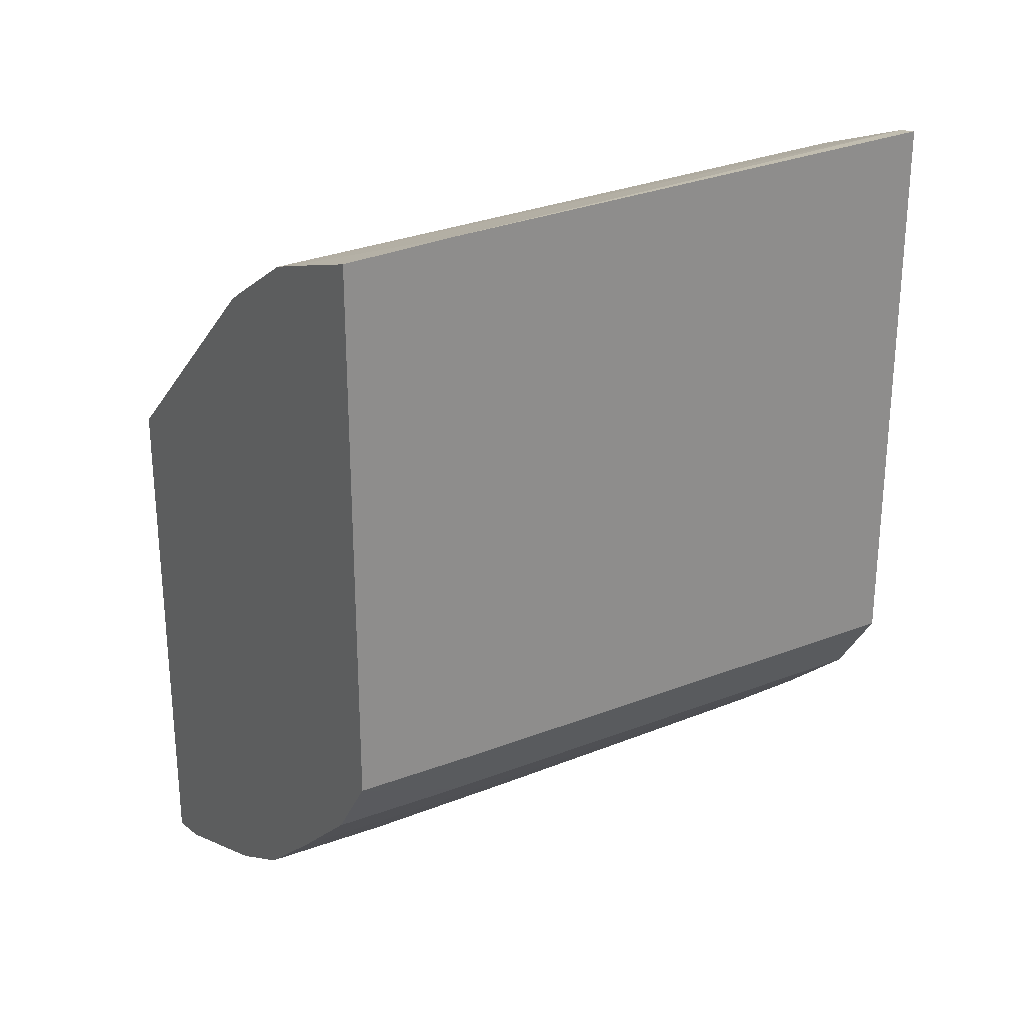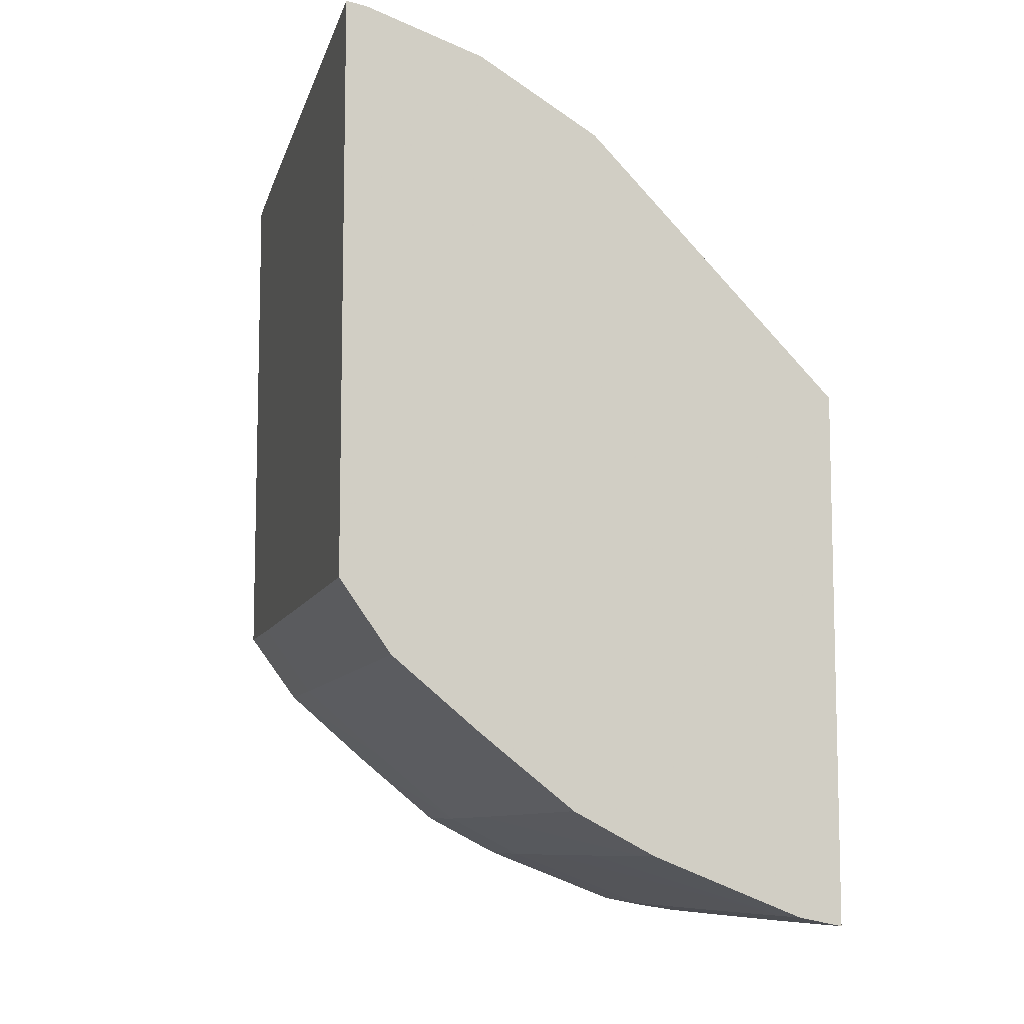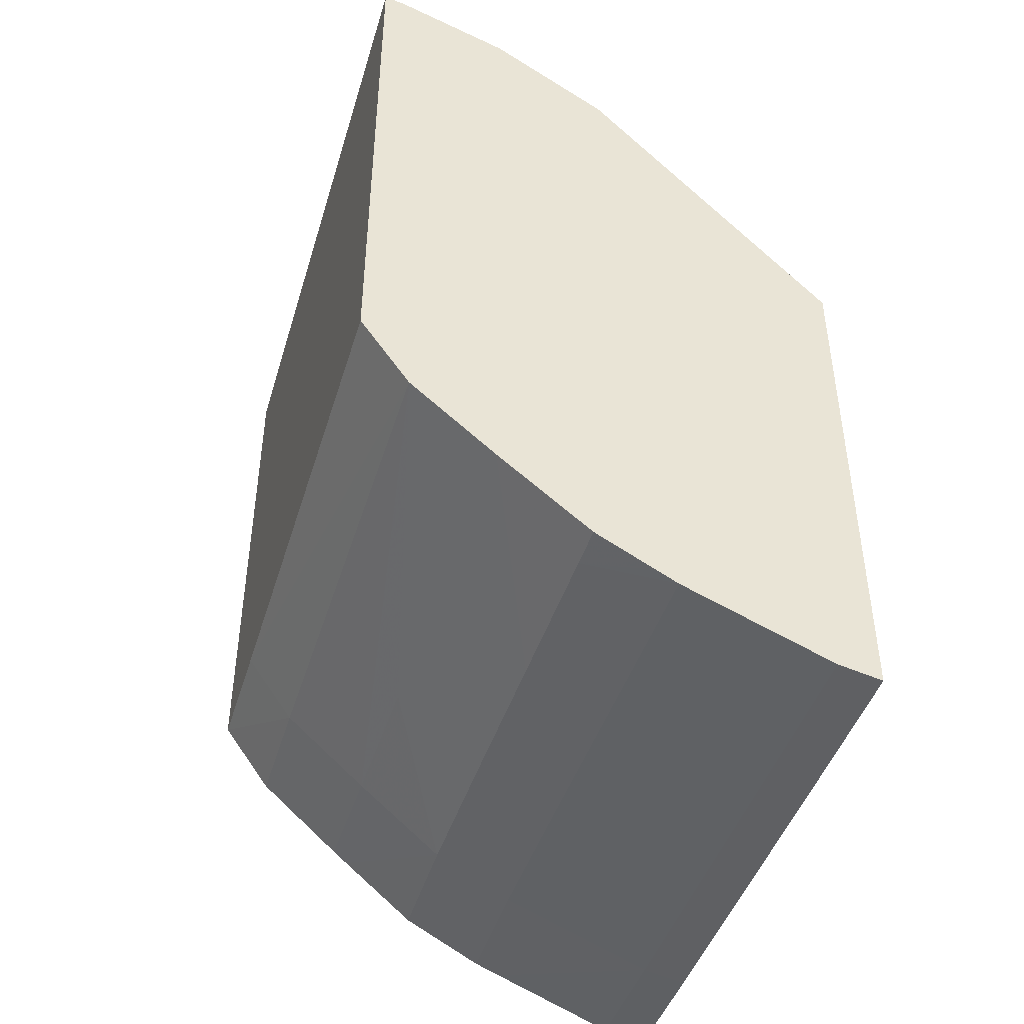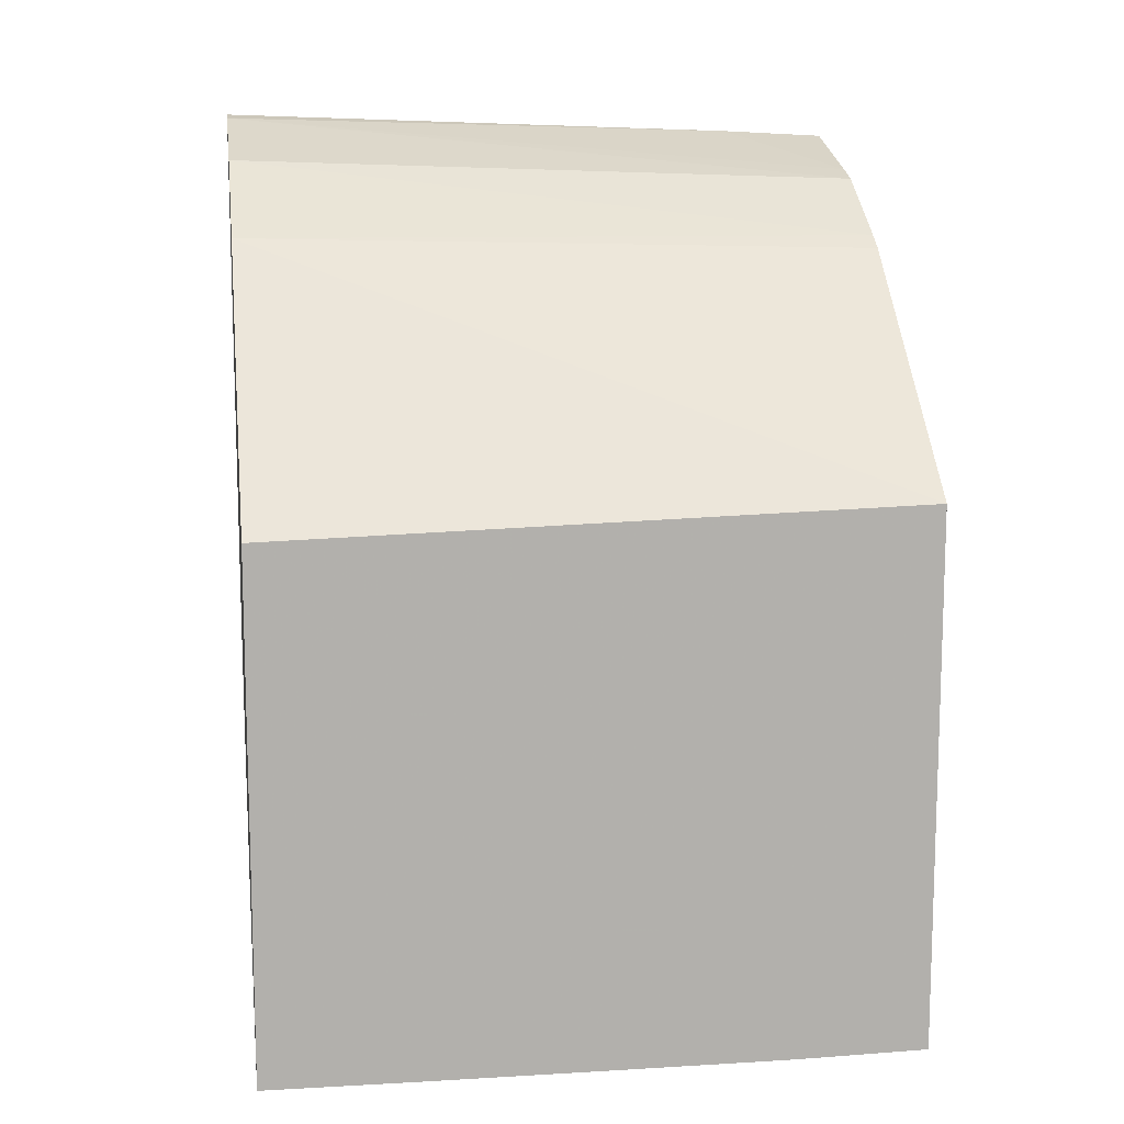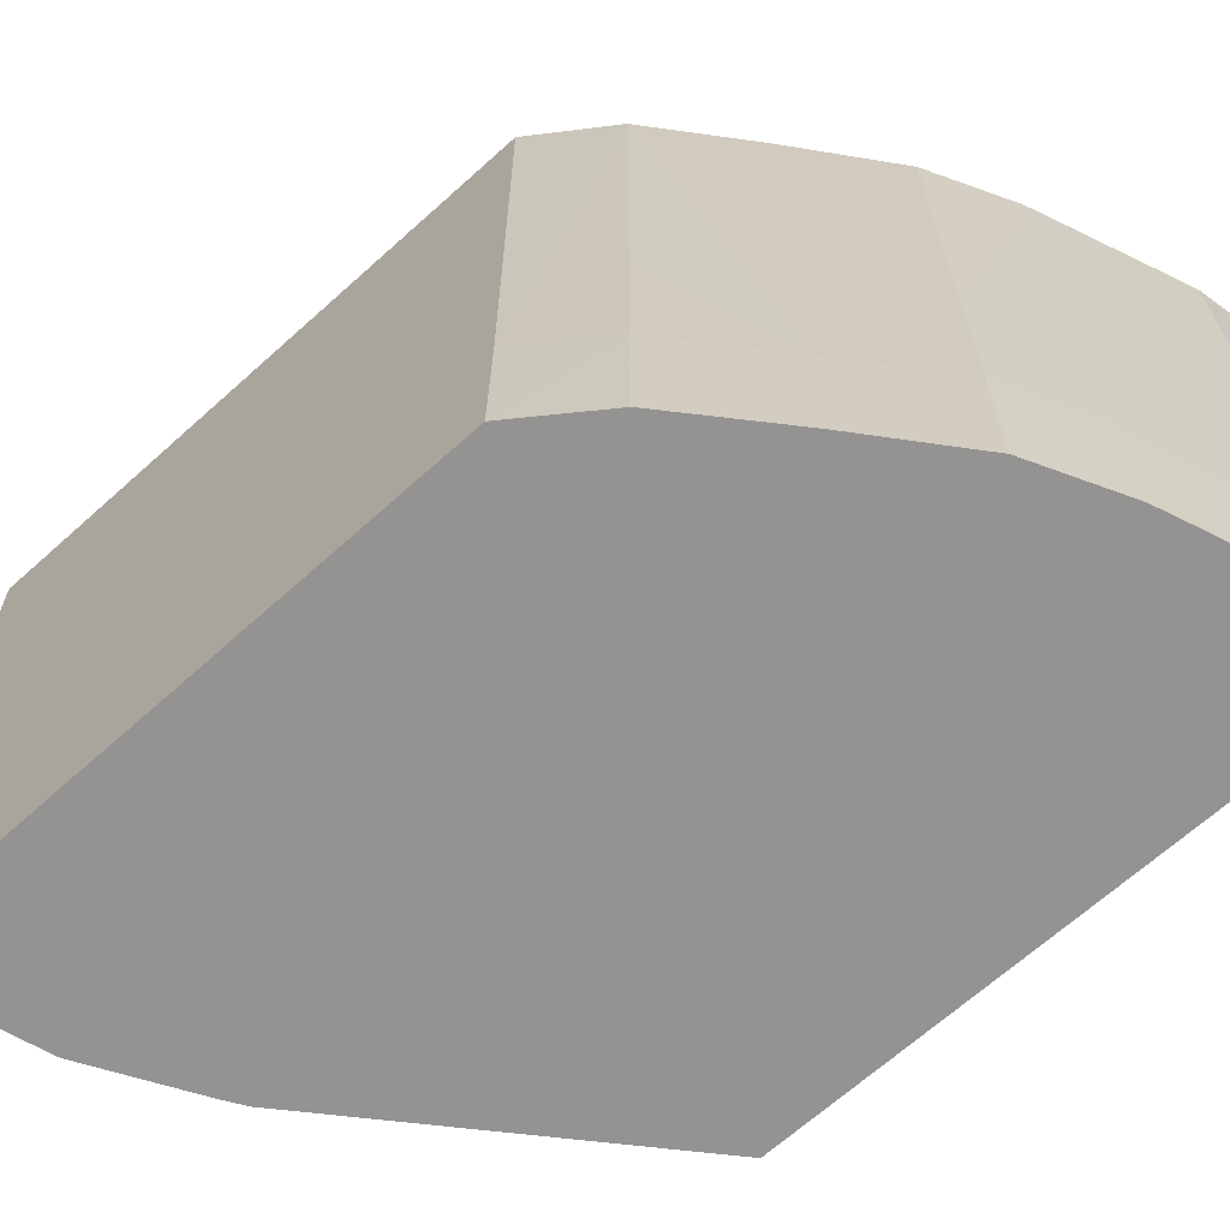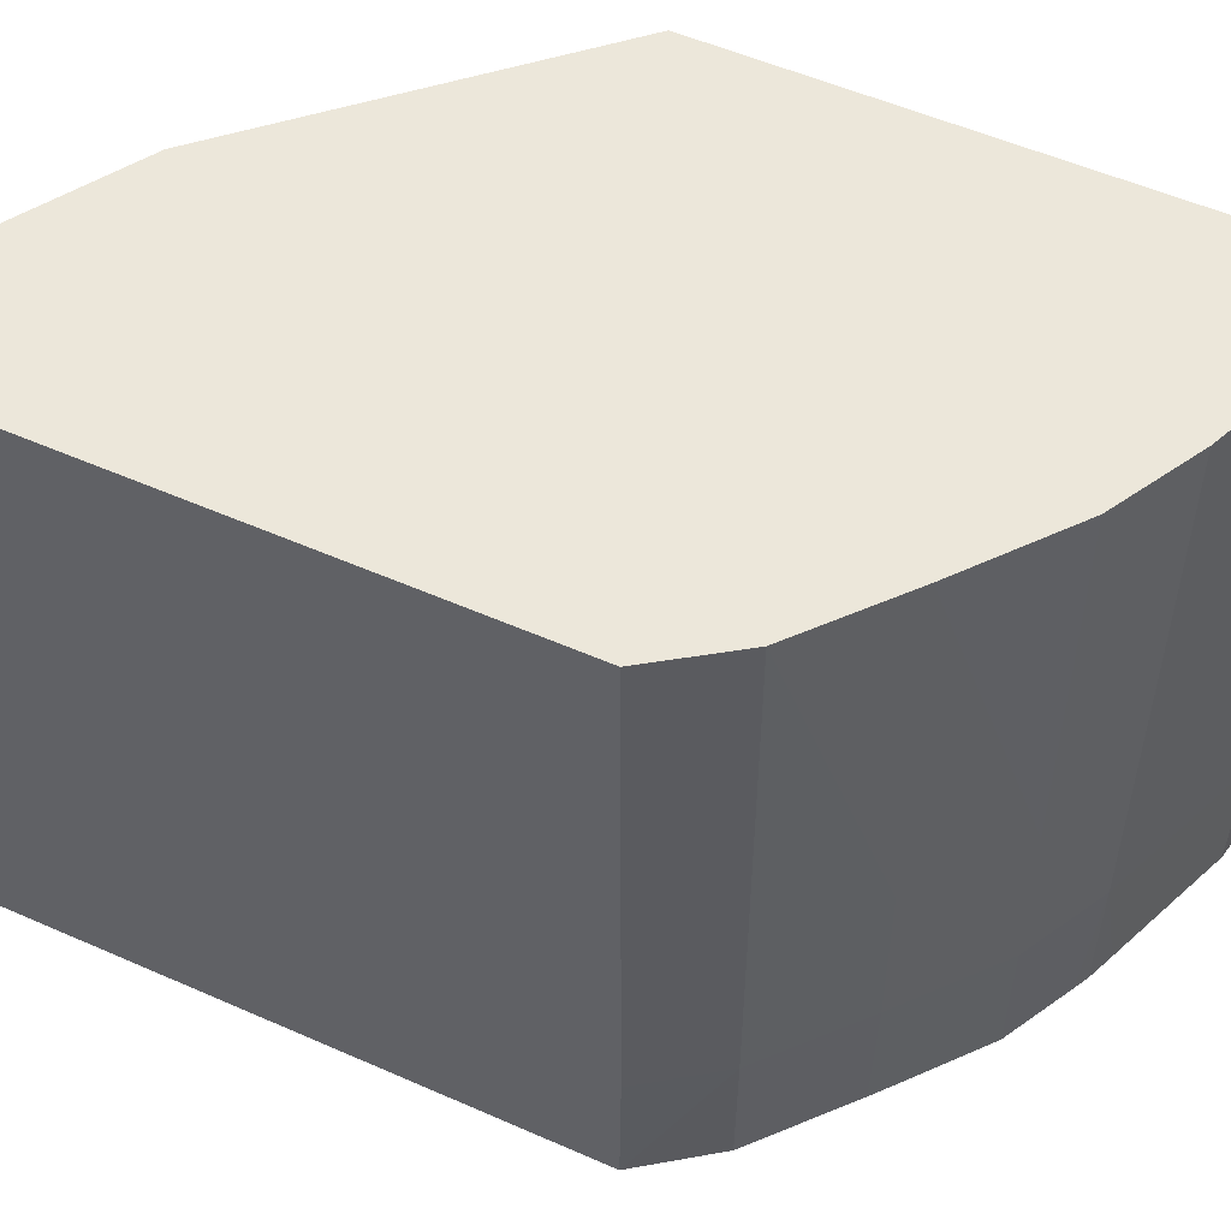
<metadata>
{"format":"obj","ext":"obj","renderer":"f3d","projection":"perspective","resolution":1024,"background":"white","views":[{"elev":25.8,"azim":-121.6,"up":"+Y"},{"elev":-8.8,"azim":-14.0,"up":"+Y"},{"elev":-44.4,"azim":-16.7,"up":"+Y"},{"elev":11.5,"azim":81.6,"up":"+Y"},{"elev":-66.8,"azim":-47.9,"up":"+Z"},{"elev":53.8,"azim":-64.8,"up":"+Z"}]}
</metadata>
<code>
v 0.01826 -0.02014 0.02364
v 0.01848 -0.02018 0.02364
v 0.01826 -0.02036 0.01718
v 0.01826 -0.0269 0.02364
v 0.0185 -0.02019 0.02364
v 0.01826 -0.02043 0.0159
v 0.01955 -0.02083 0.0159
v 0.01826 -0.02692 0.01746
v 0.01886 -0.02775 0.02364
v 0.01987 -0.02067 0.02364
v 0.01987 -0.02093 0.0159
v 0.01826 -0.0269 0.0159
v 0.01885 -0.02776 0.01746
v 0.01885 -0.02776 0.01935
v 0.01885 -0.02776 0.02124
v 0.01987 -0.02865 0.01746
v 0.01987 -0.02864 0.01935
v 0.01987 -0.02863 0.02124
v 0.01987 -0.02861 0.02313
v 0.01987 -0.02861 0.02364
v 0.02126 -0.02153 0.02364
v 0.02095 -0.02158 0.0159
v 0.01887 -0.02774 0.0159
v 0.01904 -0.02789 0.0159
v 0.01987 -0.02862 0.0159
v 0.02005 -0.02877 0.0159
v 0.02091 -0.02951 0.01746
v 0.02092 -0.02951 0.01935
v 0.02094 -0.0295 0.02124
v 0.02096 -0.02948 0.02313
v 0.02096 -0.02948 0.02364
v 0.02117 -0.02172 0.0159
v 0.02416 -0.02456 0.02364
v 0.02416 -0.02434 0.0159
v 0.02093 -0.0295 0.0159
v 0.02172 -0.02991 0.0159
v 0.02185 -0.03001 0.01746
v 0.02186 -0.03 0.01935
v 0.02188 -0.03 0.02124
v 0.0219 -0.02999 0.02313
v 0.02191 -0.02998 0.02364
v 0.02165 -0.02985 0.02364
v 0.02416 -0.03079 0.02364
v 0.02416 -0.03078 0.0159
v 0.02188 -0.02999 0.0159
v 0.02219 -0.03012 0.0159
v 0.02365 -0.03071 0.01746
v 0.02365 -0.0307 0.01935
v 0.02365 -0.0307 0.02124
v 0.02365 -0.03068 0.02313
v 0.02365 -0.03068 0.02364
v 0.02237 -0.03017 0.02364
v 0.02416 -0.0308 0.02176
v 0.02416 -0.03081 0.01746
v 0.02365 -0.03068 0.0159
v 0.02416 -0.03081 0.01798
v 0.02416 -0.0308 0.01987
f 1 2 3
f 1 3 6
f 1 6 12
f 1 12 8
f 1 8 4
f 1 4 9
f 1 9 20
f 1 20 31
f 1 31 42
f 1 42 41
f 1 41 52
f 1 52 51
f 1 51 43
f 1 43 33
f 1 33 21
f 1 21 10
f 1 10 5
f 1 5 2
f 2 5 3
f 3 5 7
f 3 7 6
f 4 8 9
f 5 10 11
f 5 11 7
f 6 7 11
f 6 11 22
f 6 22 32
f 6 32 34
f 6 34 44
f 6 44 55
f 6 55 46
f 6 46 45
f 6 45 36
f 6 36 35
f 6 35 26
f 6 26 25
f 6 25 24
f 6 24 23
f 6 23 12
f 8 12 13
f 8 13 14
f 8 14 15
f 8 15 9
f 9 15 16
f 9 16 17
f 9 17 18
f 9 18 19
f 9 19 20
f 10 21 22
f 10 22 11
f 12 23 13
f 13 16 14
f 13 23 16
f 14 16 15
f 16 23 24
f 16 24 25
f 16 25 26
f 16 26 27
f 16 27 17
f 17 27 18
f 18 27 28
f 18 28 19
f 19 28 20
f 20 28 29
f 20 29 30
f 20 30 31
f 21 32 22
f 21 33 34
f 21 34 32
f 26 35 27
f 27 35 36
f 27 36 37
f 27 37 38
f 27 38 28
f 28 38 39
f 28 39 40
f 28 40 29
f 29 40 41
f 29 41 30
f 30 41 42
f 30 42 31
f 33 43 53
f 33 53 57
f 33 57 56
f 33 56 54
f 33 54 44
f 33 44 34
f 36 45 37
f 37 45 46
f 37 46 47
f 37 47 48
f 37 48 49
f 37 49 38
f 38 49 50
f 38 50 39
f 39 50 51
f 39 51 52
f 39 52 40
f 40 52 41
f 43 51 50
f 43 50 53
f 44 54 47
f 44 47 55
f 46 55 47
f 47 54 56
f 47 56 57
f 47 57 48
f 48 57 53
f 48 53 49
f 49 53 50

</code>
